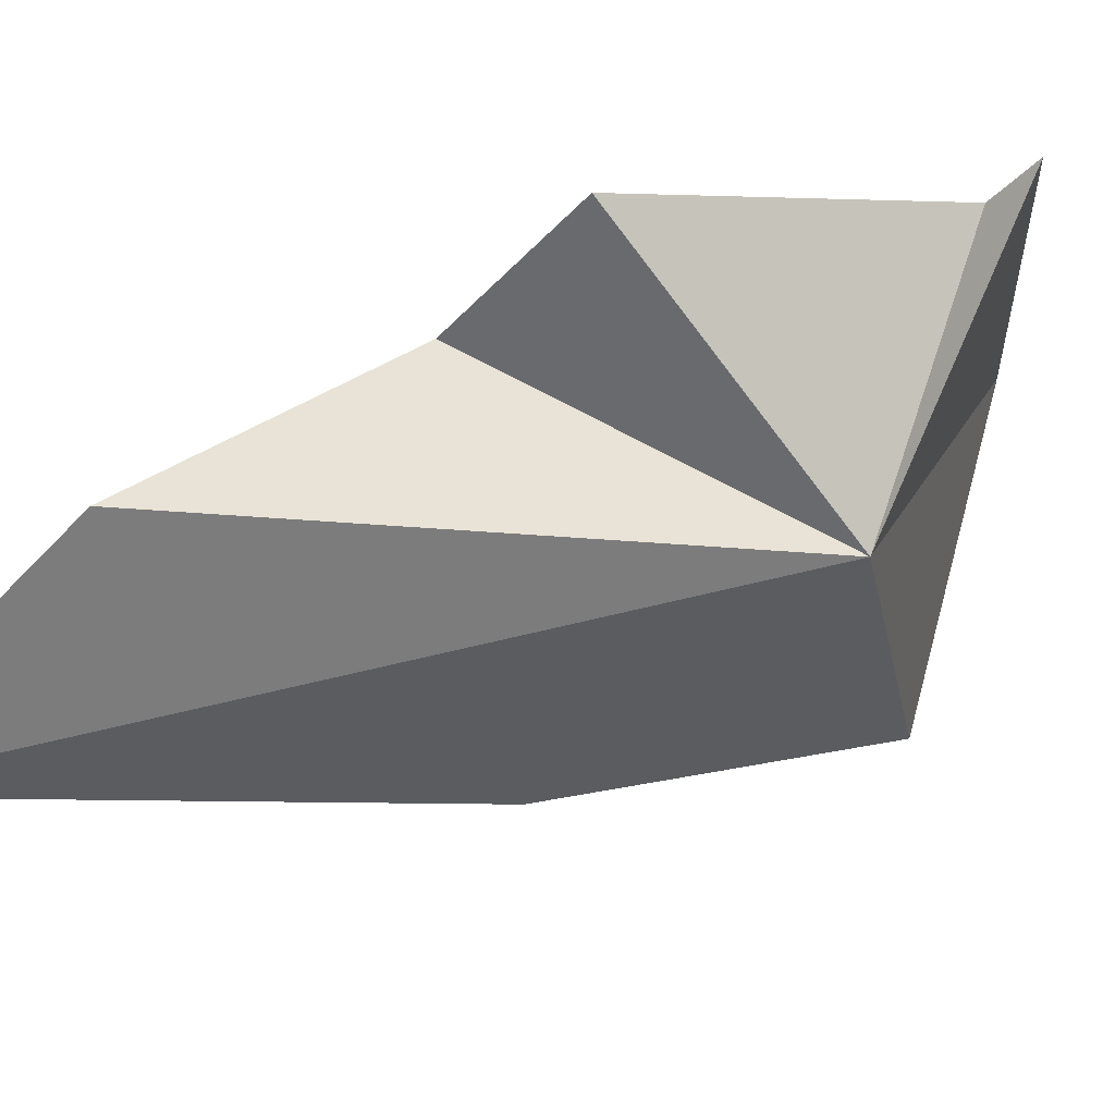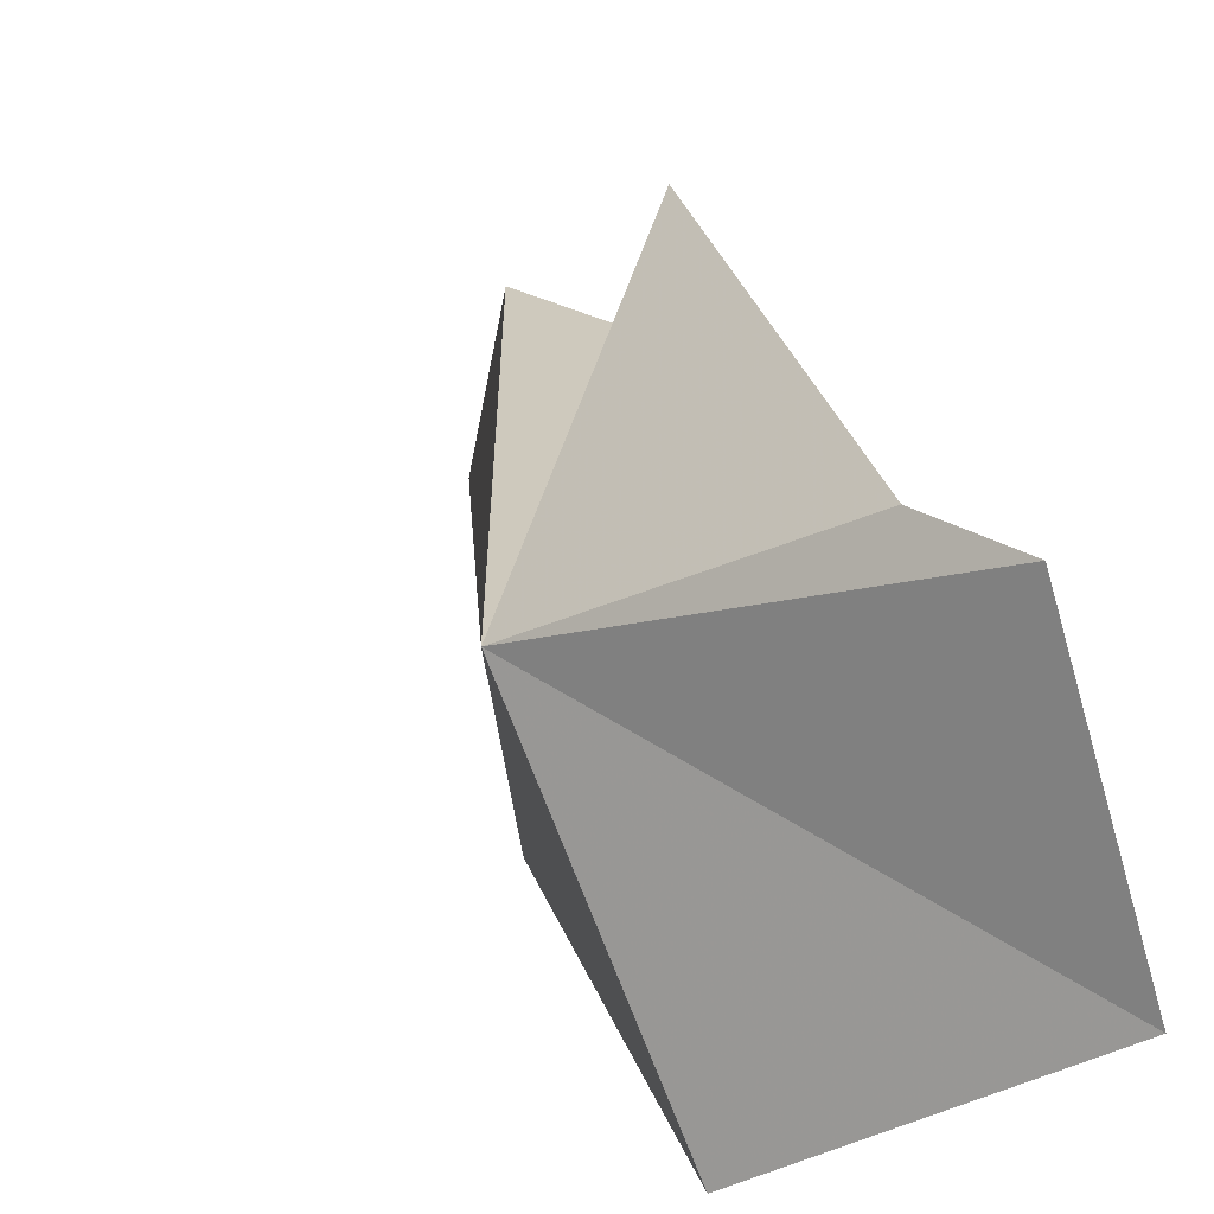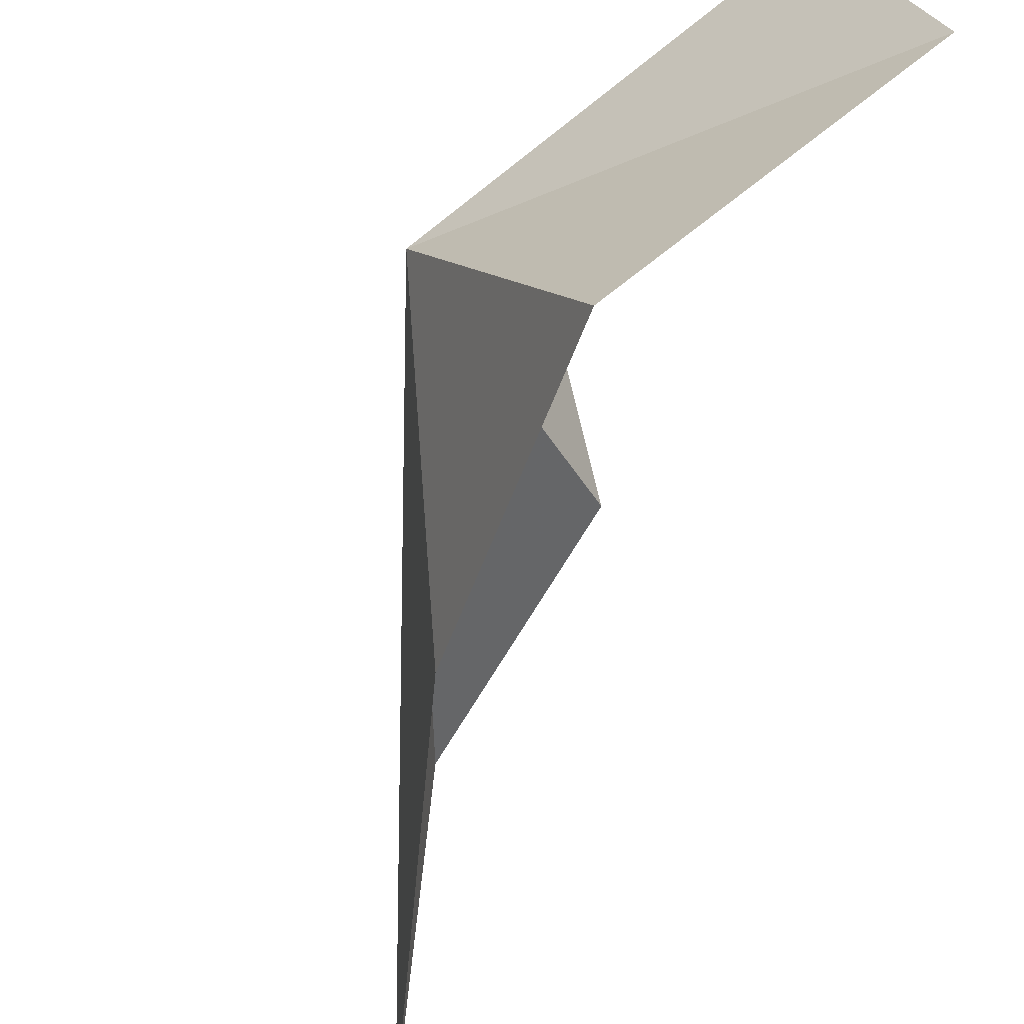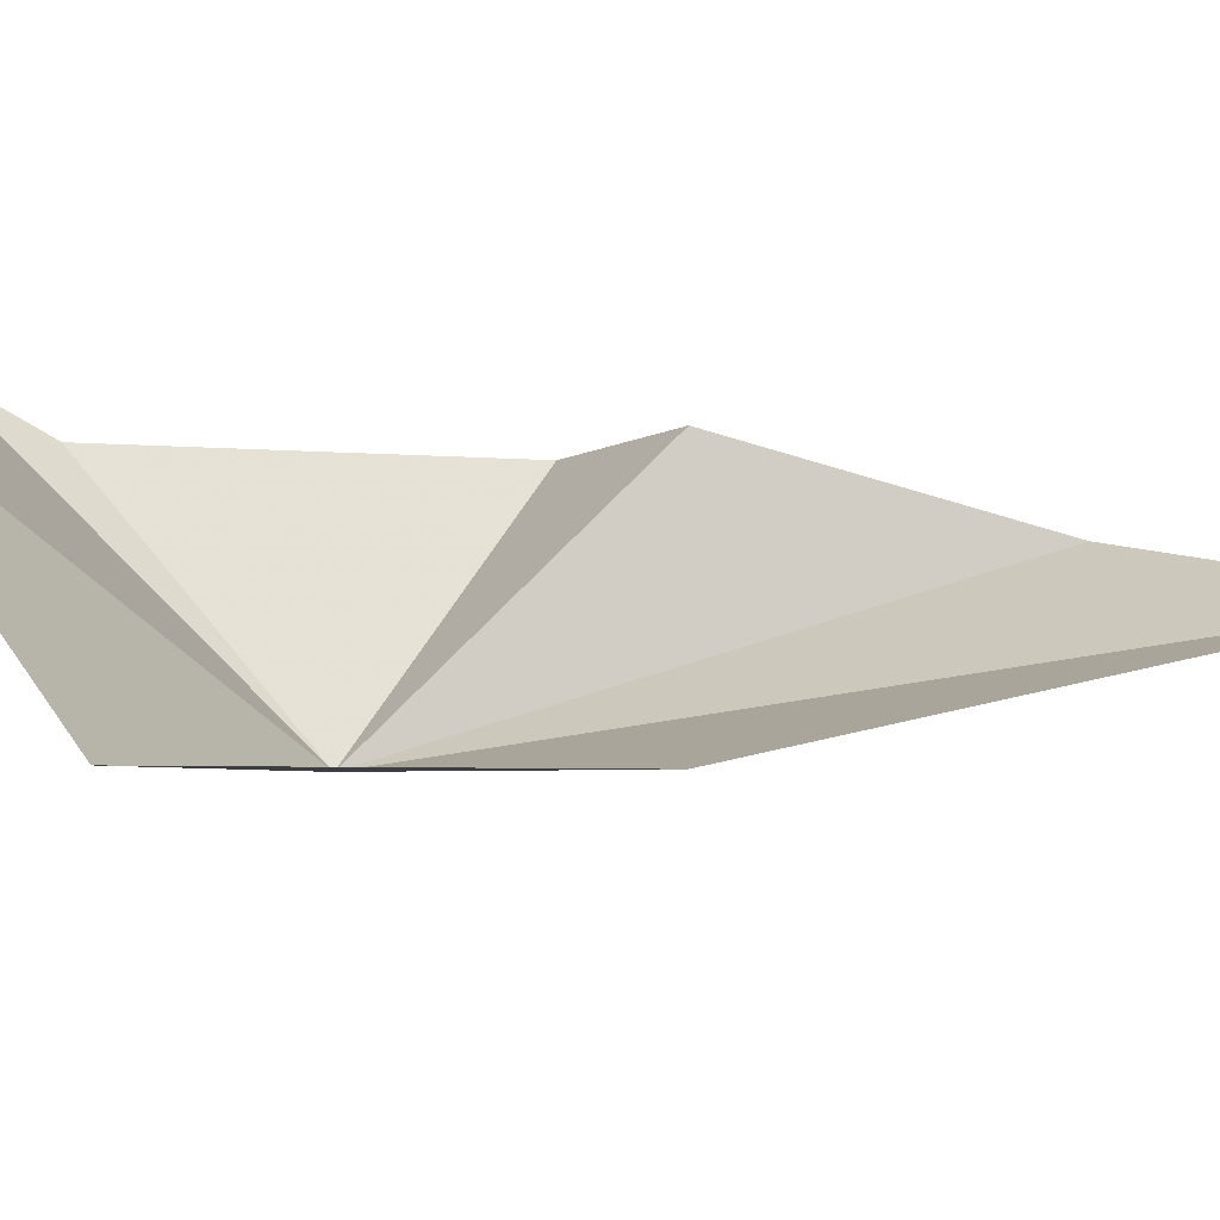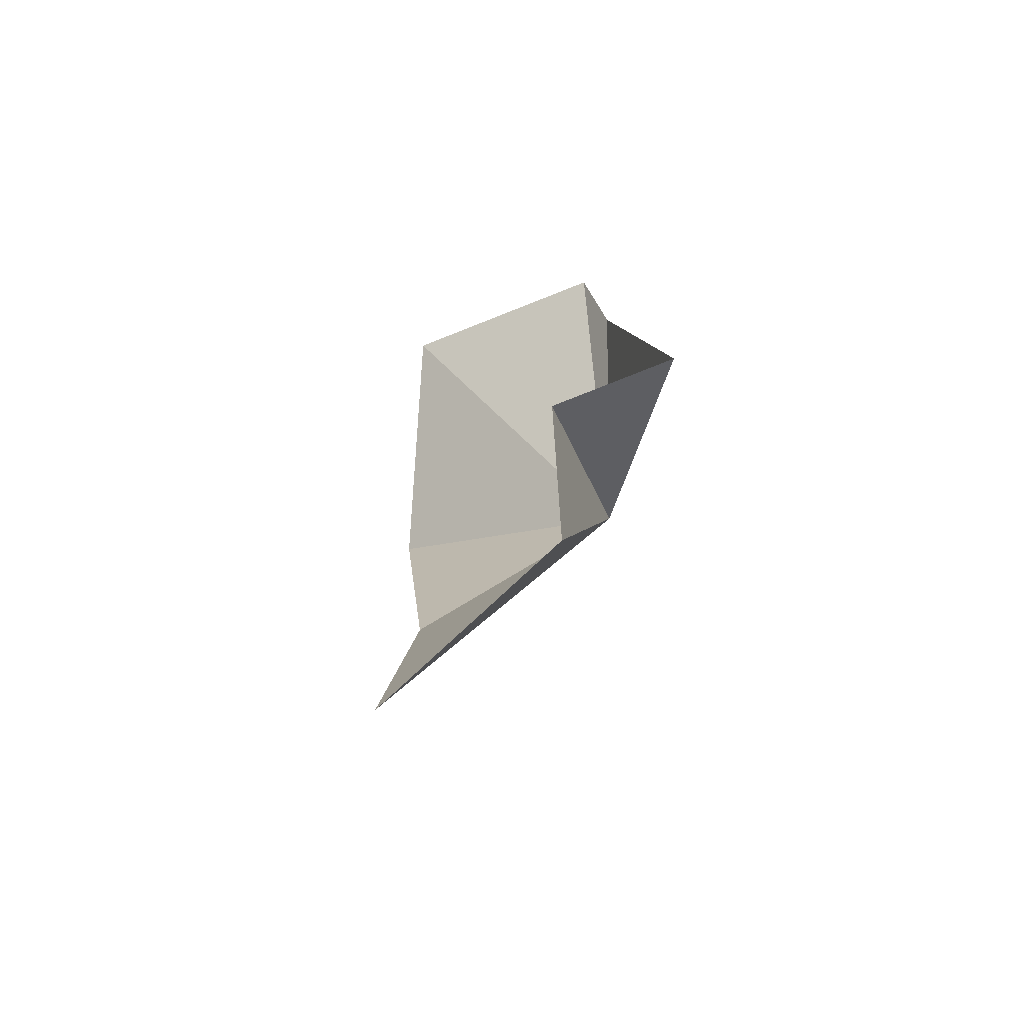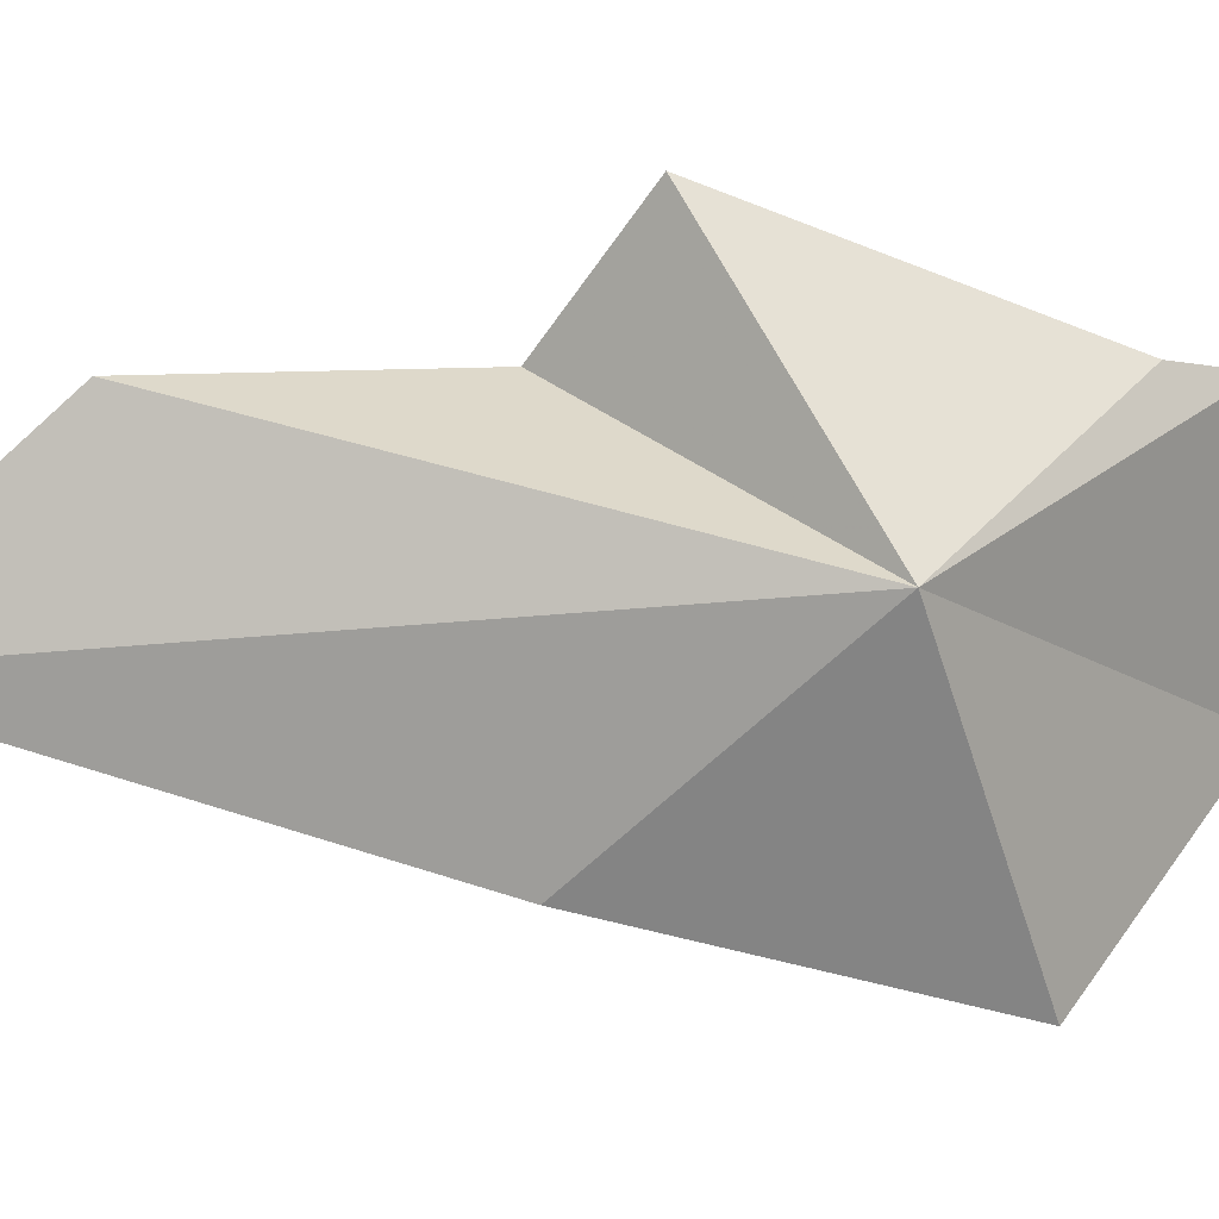
<metadata>
{"format":"obj","ext":"obj","renderer":"f3d","projection":"perspective","resolution":1024,"background":"white","views":[{"elev":40.4,"azim":50.3,"up":"+Z"},{"elev":15.3,"azim":150.4,"up":"+Z"},{"elev":-62.9,"azim":151.7,"up":"+Z"},{"elev":-73.8,"azim":-105.9,"up":"+Z"},{"elev":-56.5,"azim":-49.2,"up":"+Y"},{"elev":9.5,"azim":70.7,"up":"+Z"}]}
</metadata>
<code>
v -12.58 -18.46 36.16
v -13.82 -20.63 36.73
v -13.83 -19.27 36.72
v -14.16 -21.58 35.82
v -13.22 -19.41 35.14
v -13.65 -16.69 35.41
v -12.93 -17.8 34.68
v -13.22 -17.34 36.73
v -13.36 -16.9 36.66
v -13.46 -18.92 37.34
f 1 3 2
f 1 2 4
f 1 4 5
f 1 7 6
f 1 9 8
f 1 6 9
f 1 8 10
f 1 5 7
f 1 10 3

</code>
